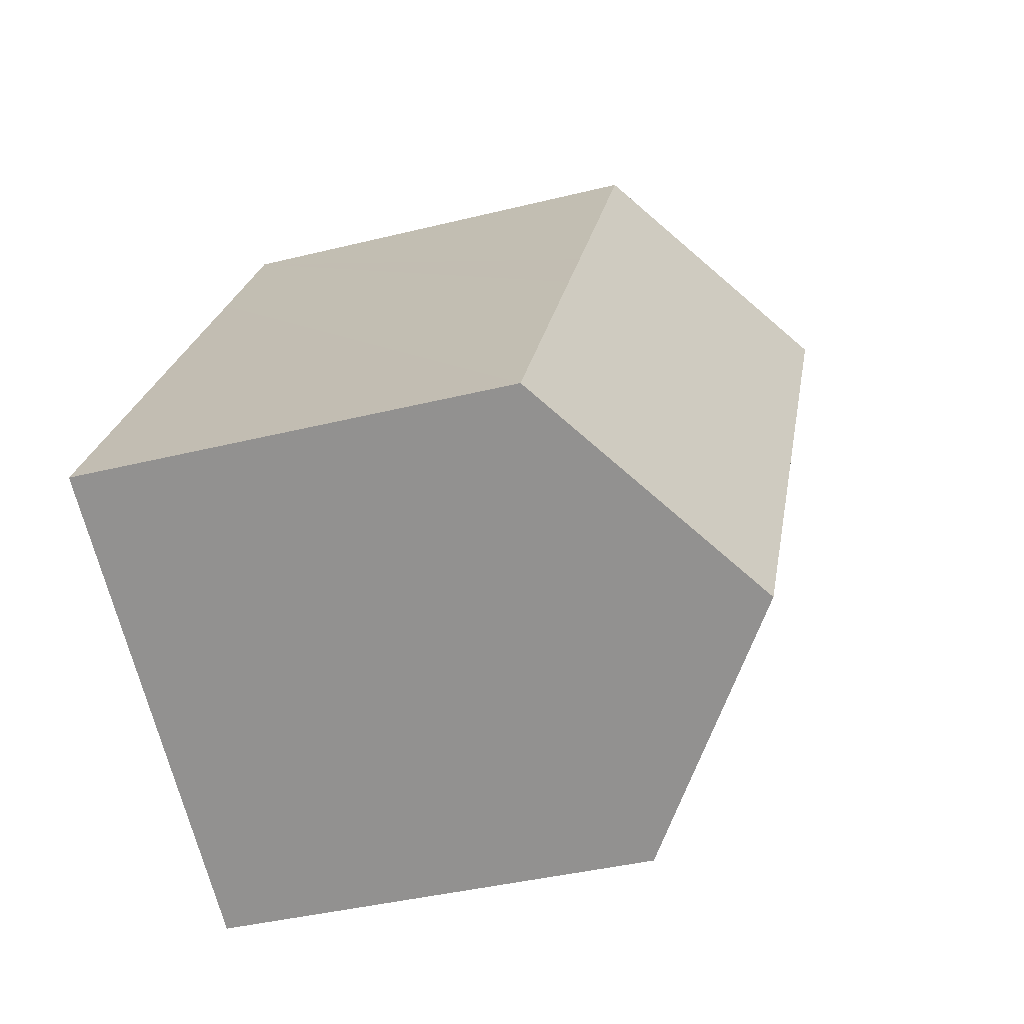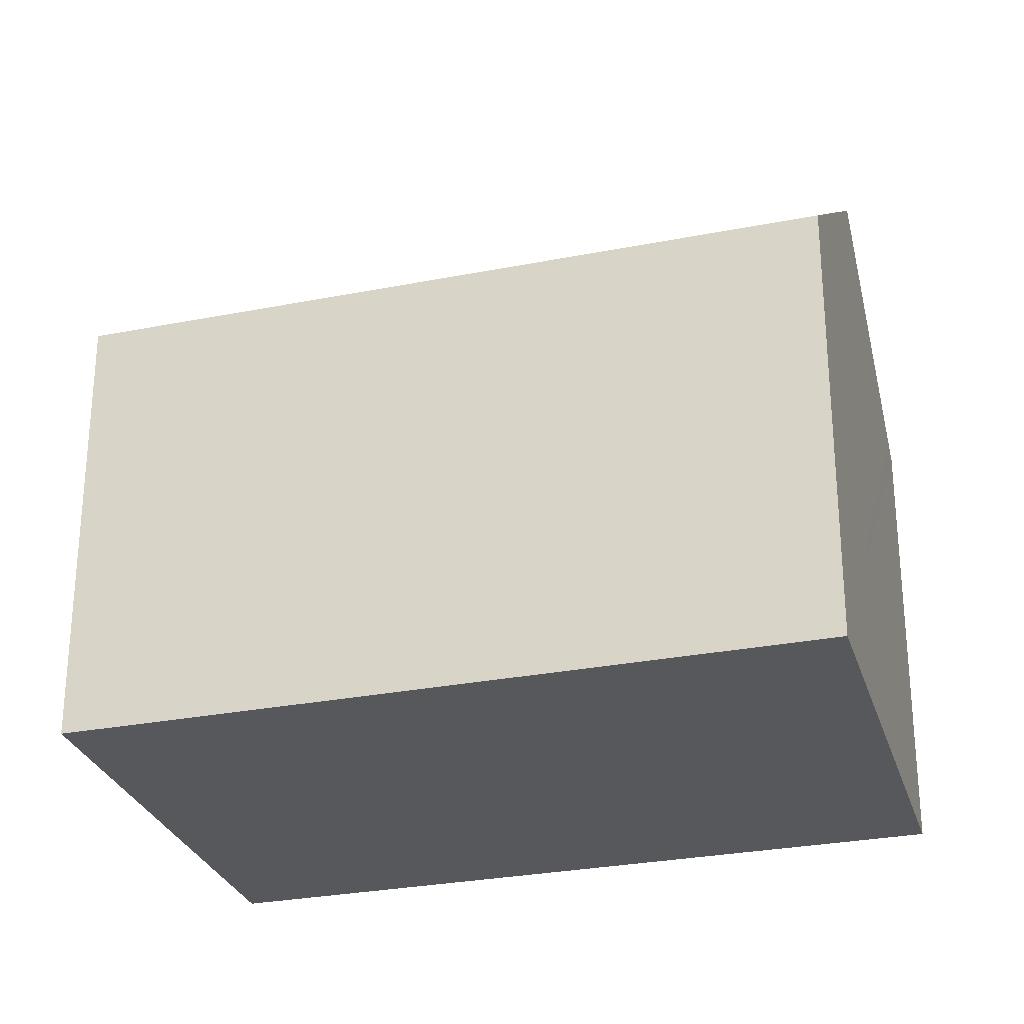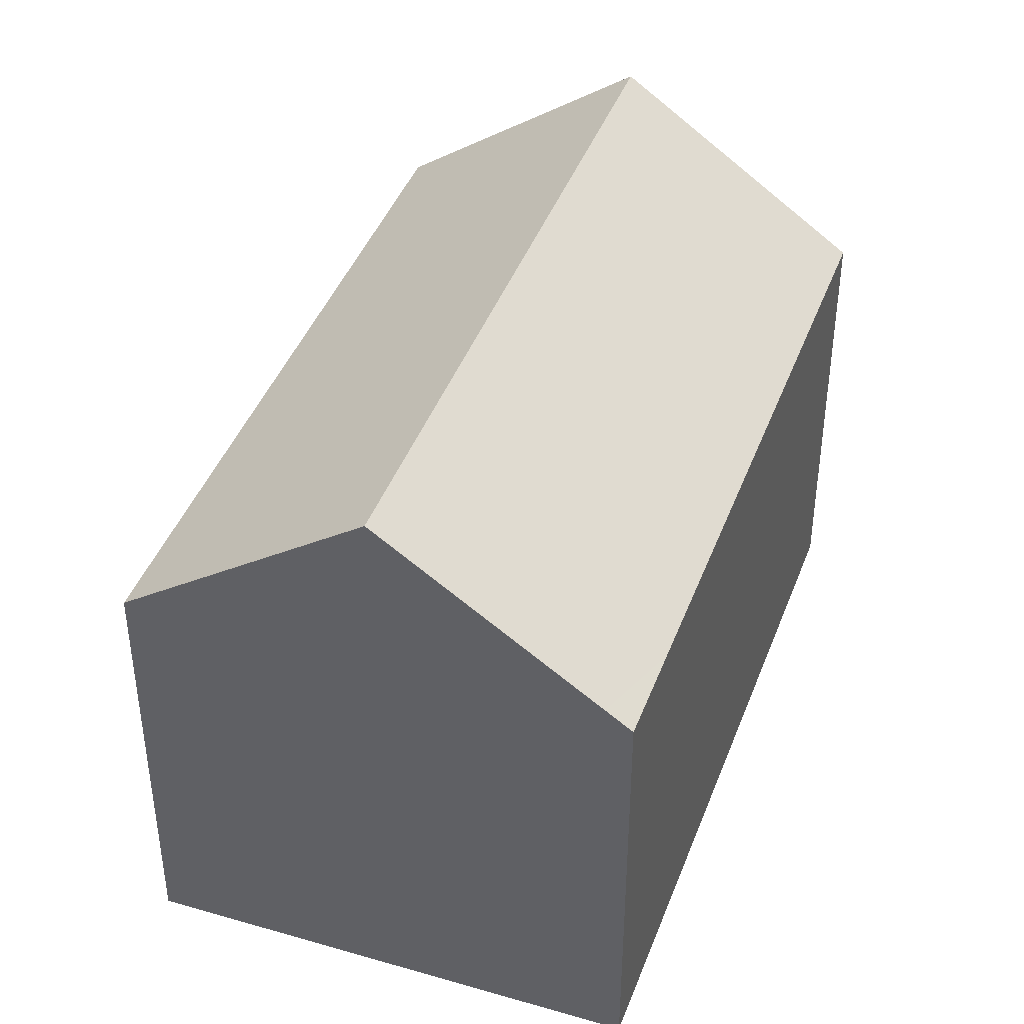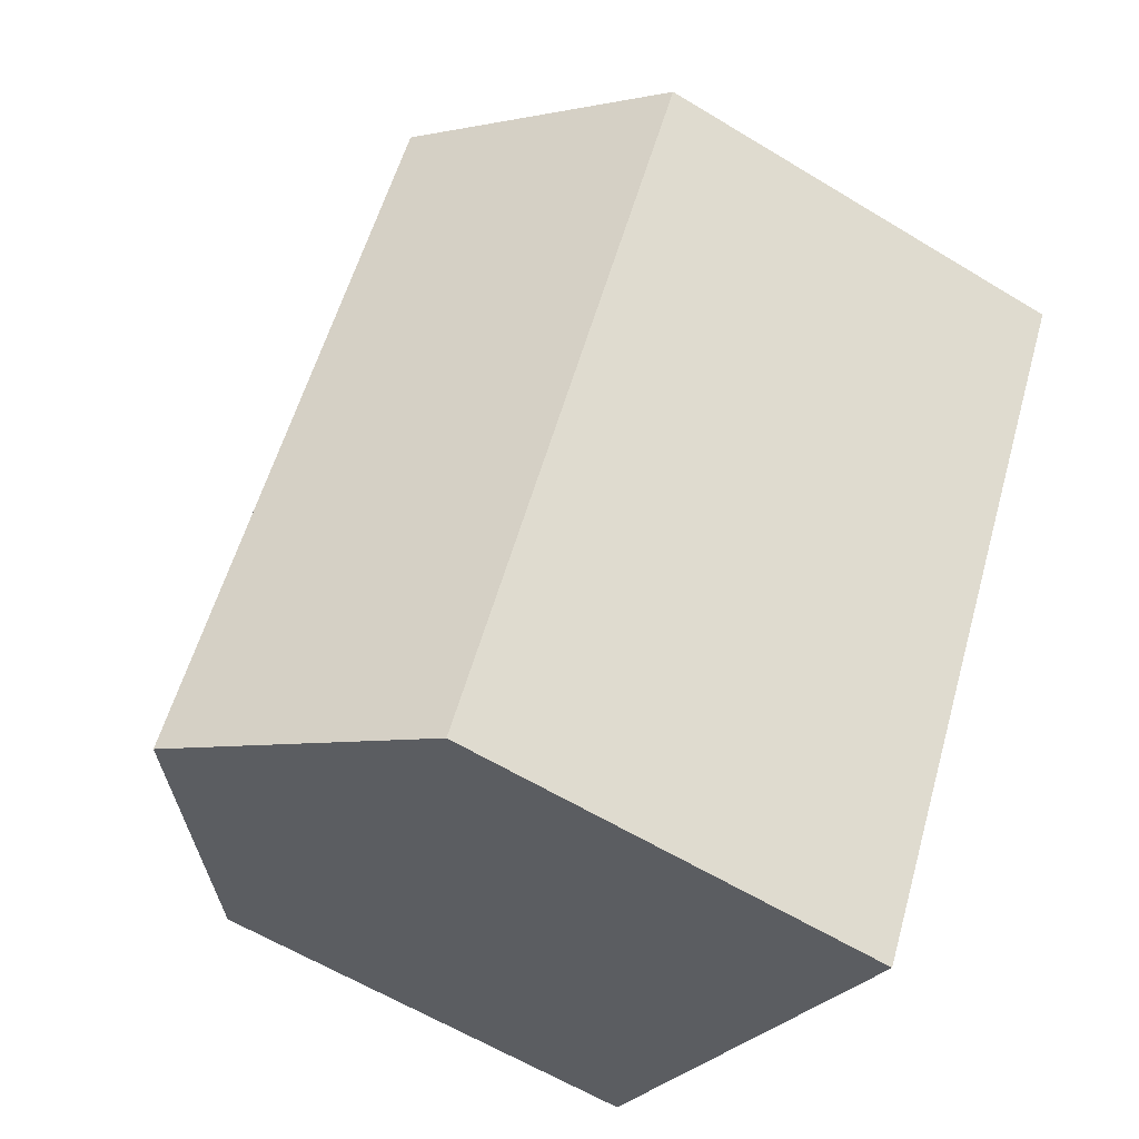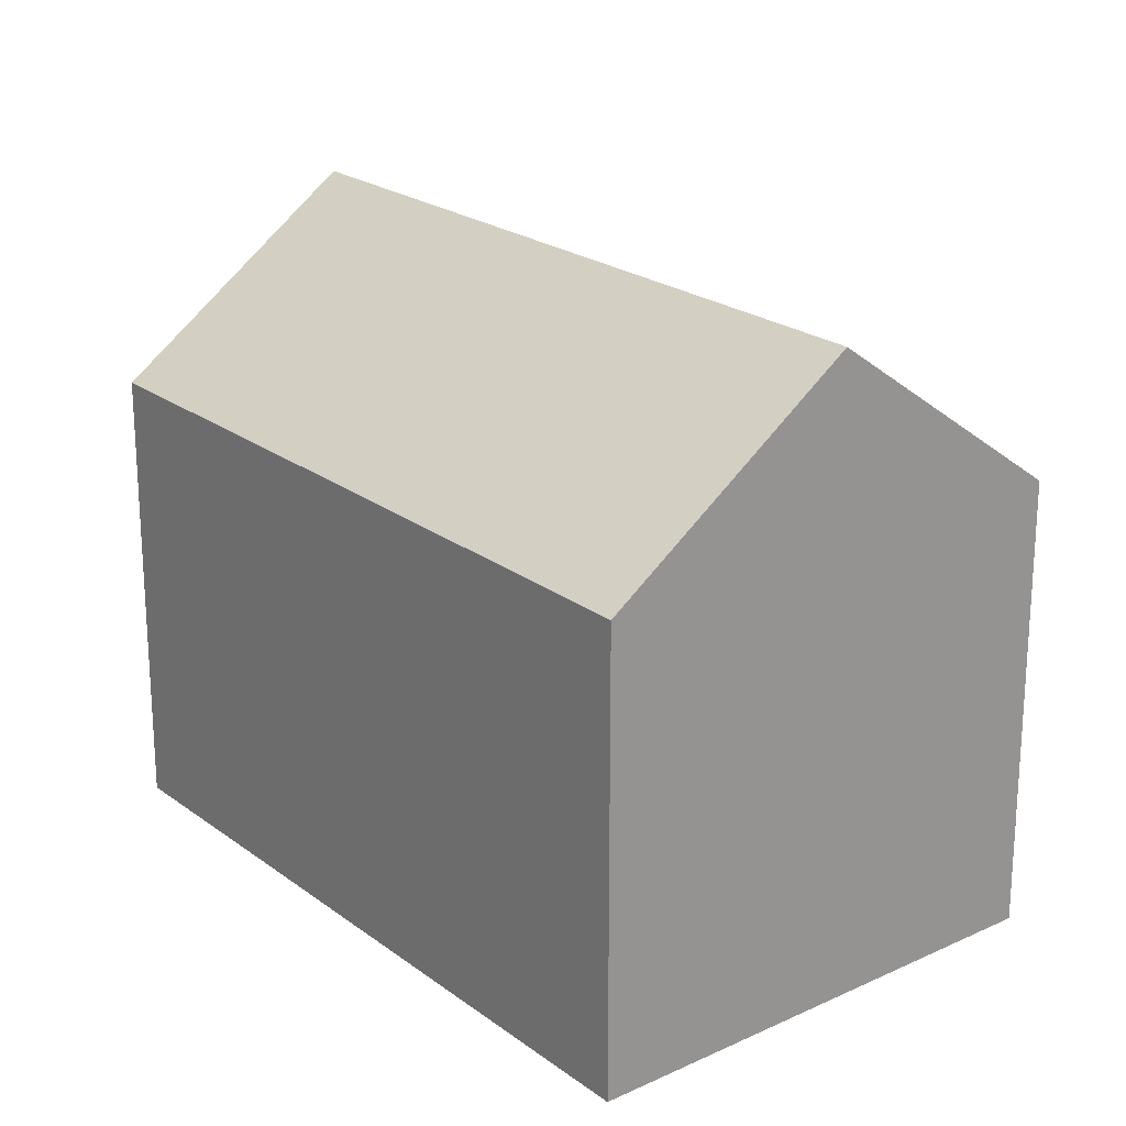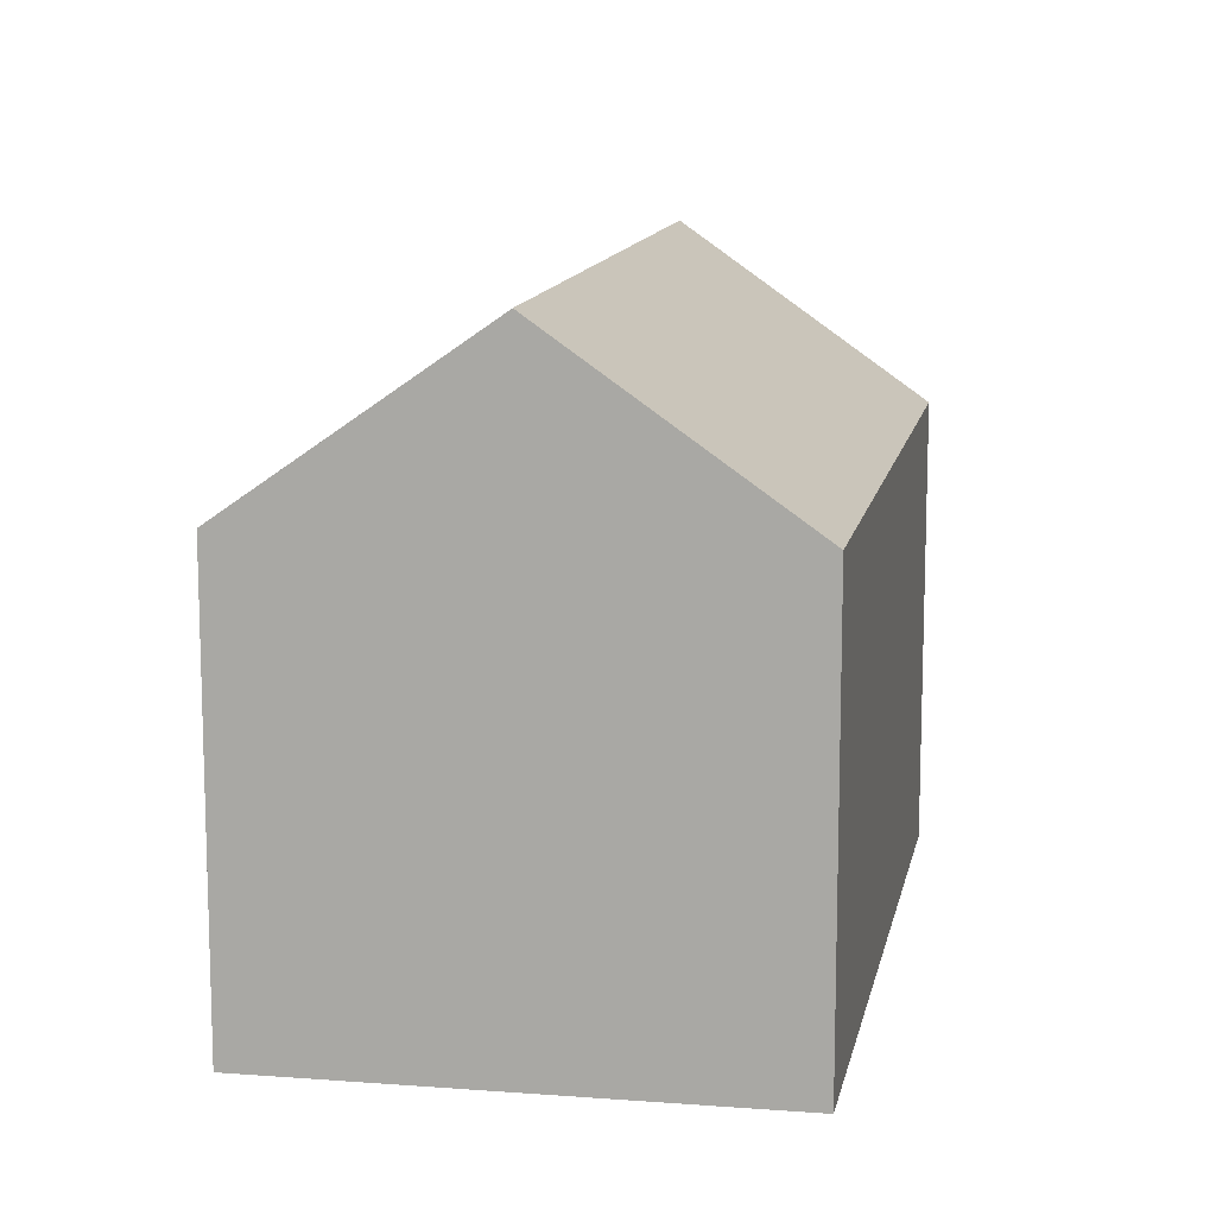
<metadata>
{"format":"obj","ext":"obj","renderer":"f3d","projection":"perspective","resolution":1024,"background":"white","views":[{"elev":-39.2,"azim":107.3,"up":"+Z"},{"elev":-28.3,"azim":-103.7,"up":"+Y"},{"elev":42.8,"azim":169.5,"up":"+Y"},{"elev":-60.5,"azim":-121.9,"up":"+Z"},{"elev":22.1,"azim":111.4,"up":"+Y"},{"elev":12.5,"azim":160.5,"up":"+Y"}]}
</metadata>
<code>
v  0.561 11.13 0.317
v  4.111 10.68 -7.017
v  0 10.68 6.539e-16
v  5.209 14.87 2.941
v  14.32 14.87 -12.6
v  7.895 10.68 -13.47
v  9.679 11.13 -15.23
v  9.114 10.68 -15.55
v  9.991 11.02 5.64
v  10.4 10.69 5.871
v  12.58 10.69 2.151
v  14.43 10.69 -0.978
v  15.5 10.68 -2.795
v  19.53 10.67 -9.643
v  19.09 11.02 -9.89
v  19.53 5.905e-16 -9.643
v  19.09 6.056e-16 -9.89
v  9.114 9.525e-16 -15.55
v  14.32 7.717e-16 -12.6
v  9.679 9.328e-16 -15.23
v  7.895 8.25e-16 -13.47
v  4.111 4.297e-16 -7.017
v  0 0 0
v  10.4 -3.595e-16 5.871
v  0.561 -1.941e-17 0.317
v  5.209 -1.801e-16 2.941
v  9.991 -3.453e-16 5.64
v  12.58 -1.317e-16 2.151
v  15.5 1.711e-16 -2.795
v  14.43 5.989e-17 -0.978
g defaultobject
f 1 2 3
f 2 1 4
f 2 4 5
f 2 5 6
f 6 5 7
f 6 7 8
f 9 5 4
f 5 9 10
f 5 10 11
f 5 11 12
f 5 12 13
f 5 13 14
f 5 14 15
f 15 7 5
f 7 15 14
f 7 14 16
f 7 16 8
f 8 16 17
f 8 17 18
f 18 17 19
f 18 19 20
f 18 6 8
f 6 18 2
f 2 18 3
f 3 18 21
f 3 21 22
f 3 22 23
f 1 9 4
f 9 1 3
f 9 3 23
f 9 23 10
f 10 23 24
f 24 23 25
f 24 25 26
f 24 26 27
f 24 11 10
f 11 24 12
f 12 24 13
f 13 24 14
f 14 24 28
f 14 28 29
f 14 29 16
f 29 28 30
f 29 17 16
f 17 29 19
f 19 29 20
f 20 29 18
f 18 29 21
f 21 29 30
f 21 30 22
f 22 30 28
f 22 28 24
f 22 24 23
f 23 24 27
f 23 27 26
f 23 26 25

</code>
